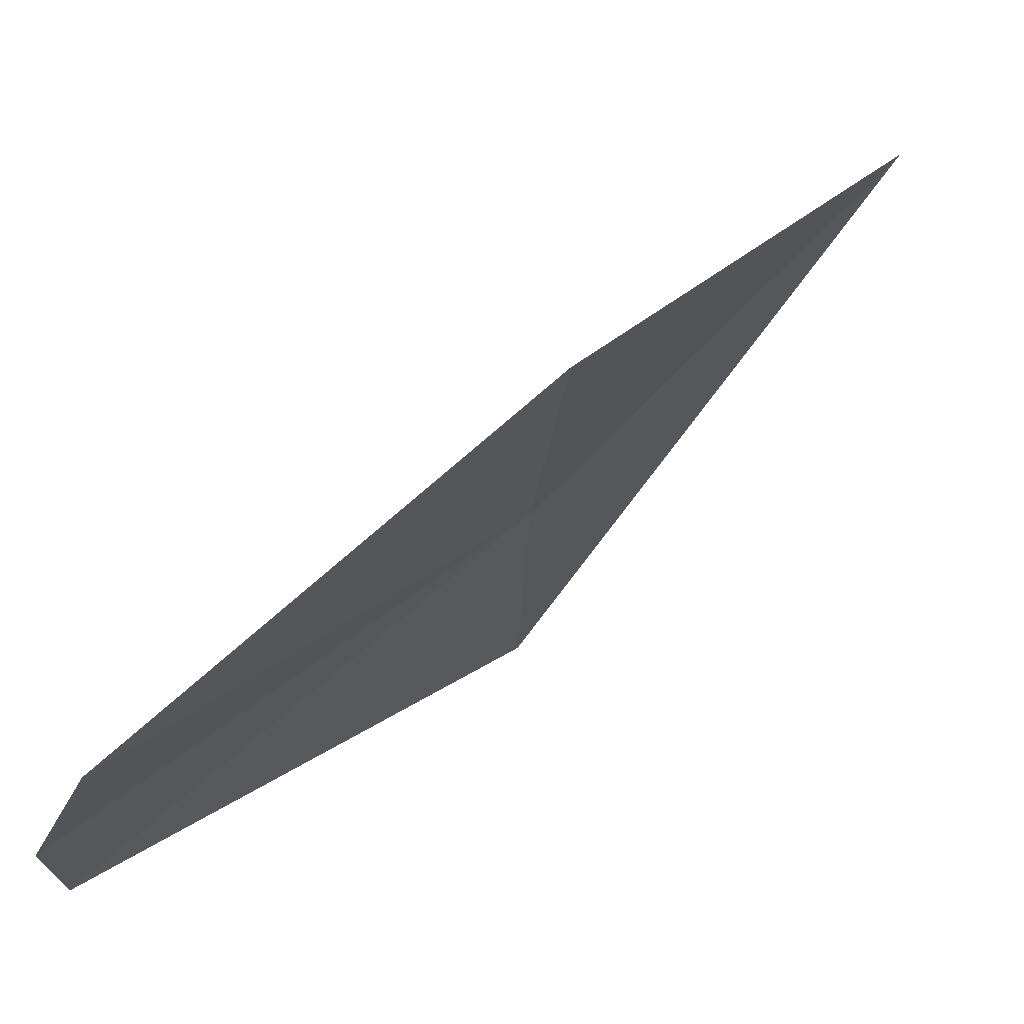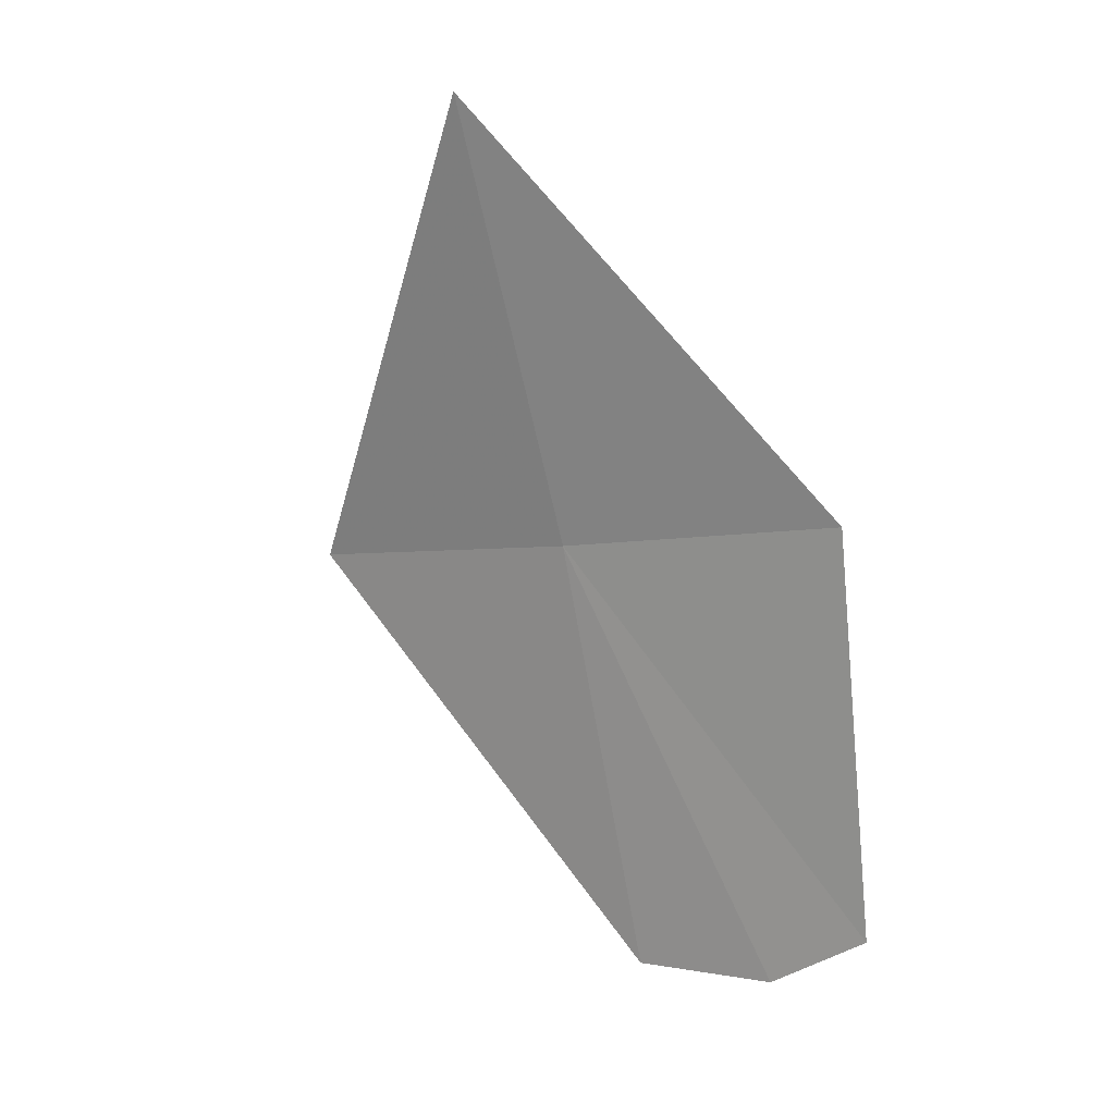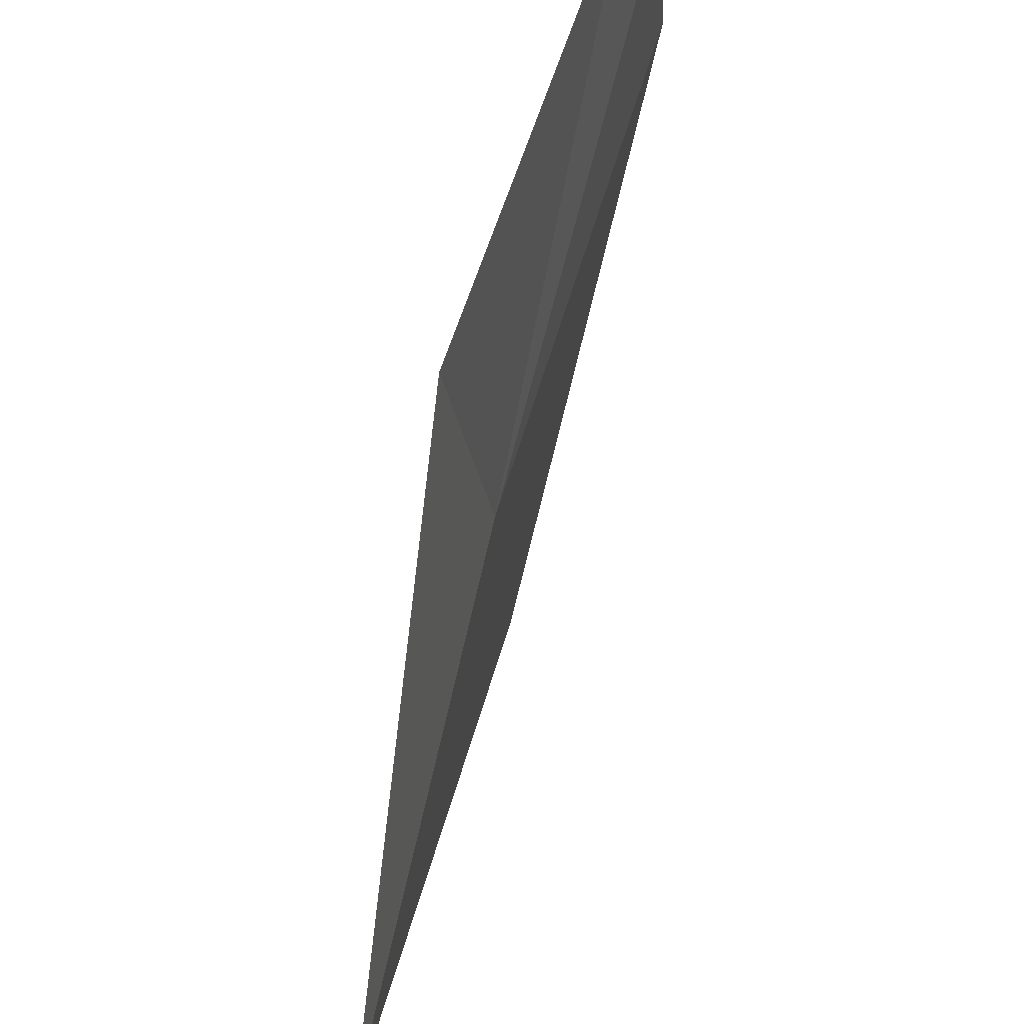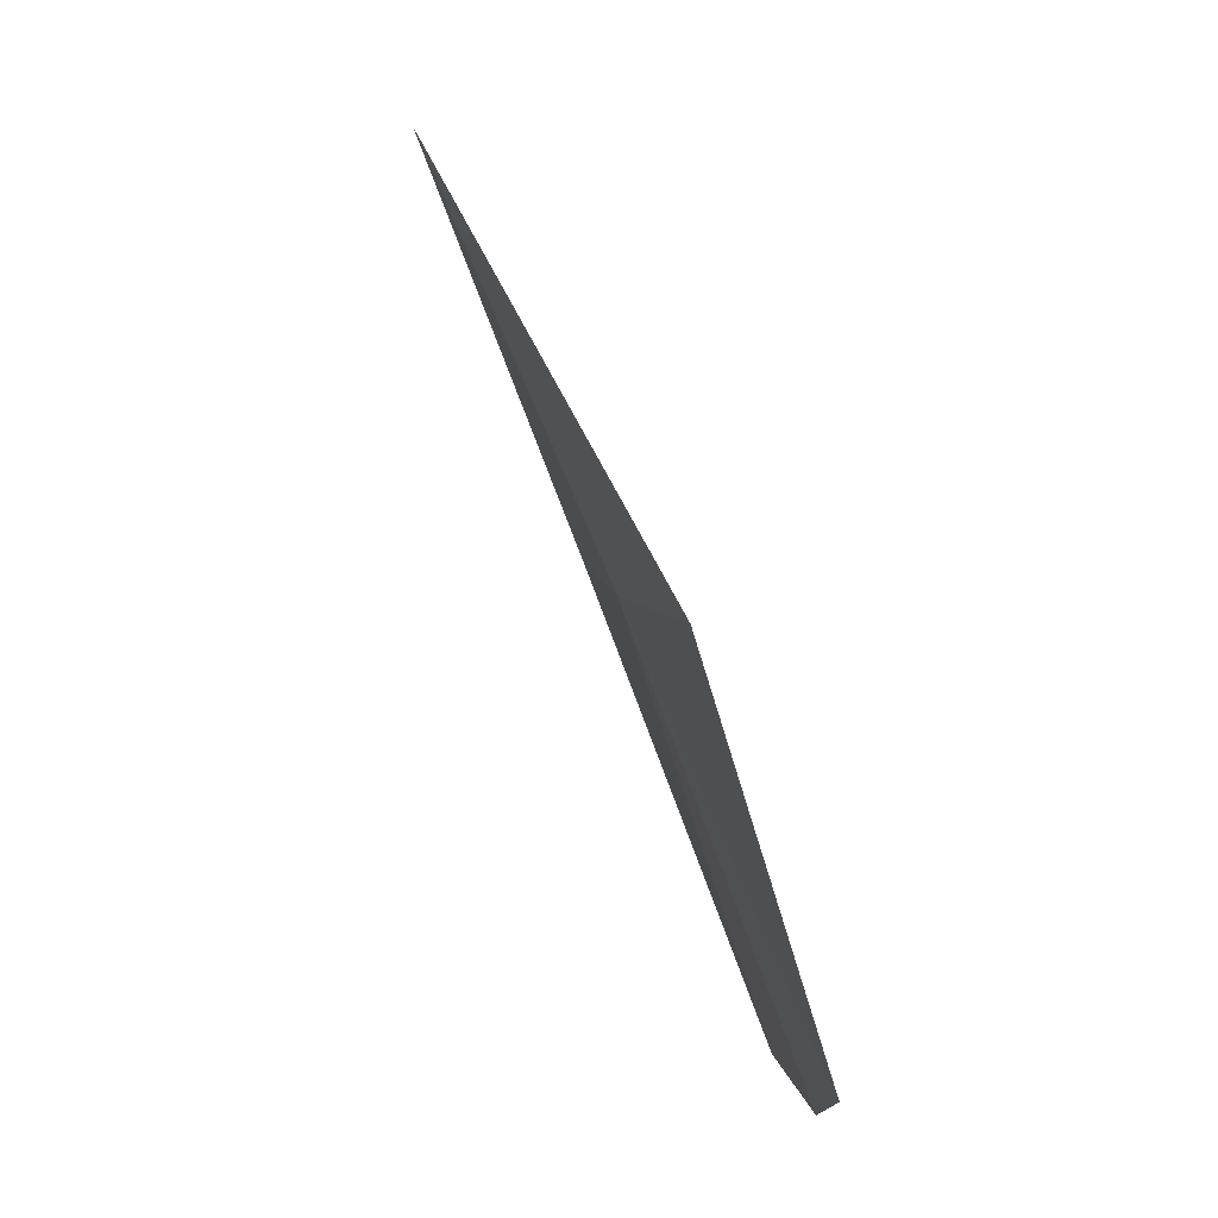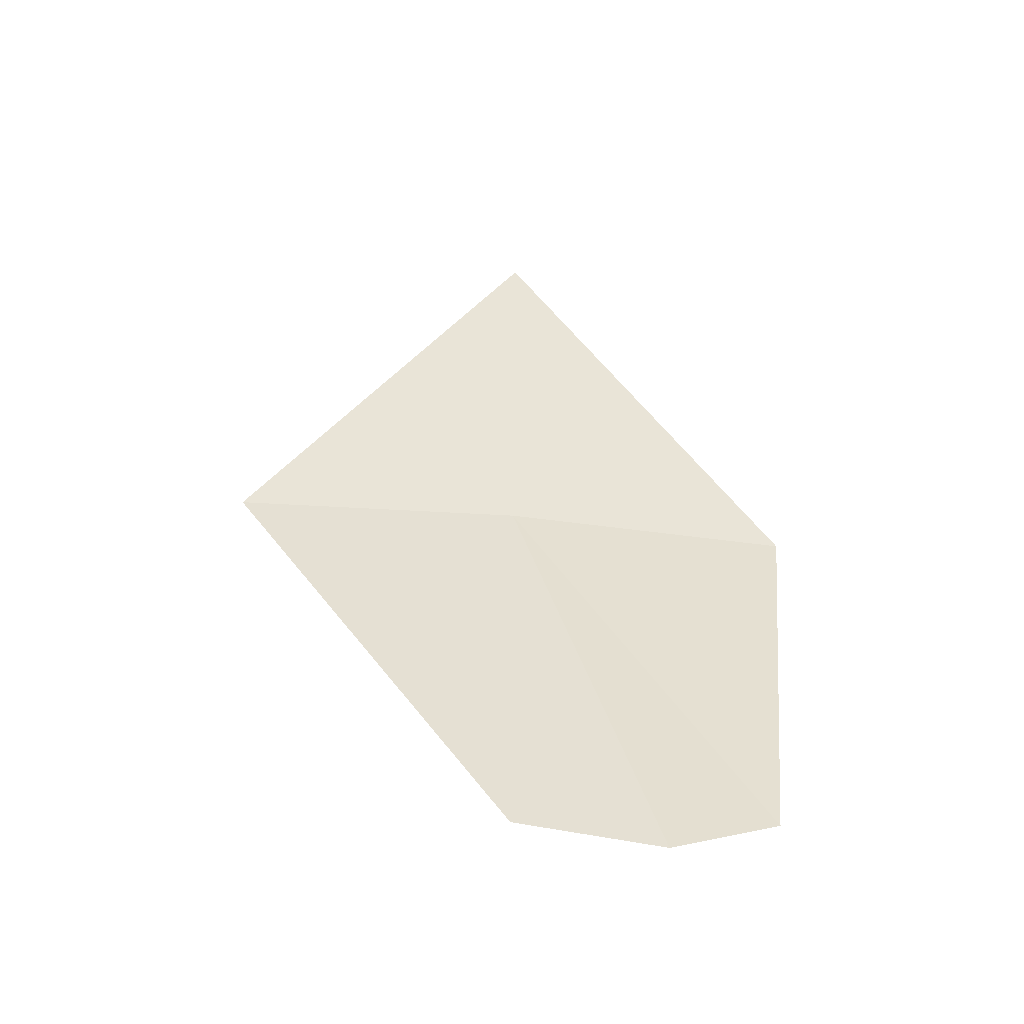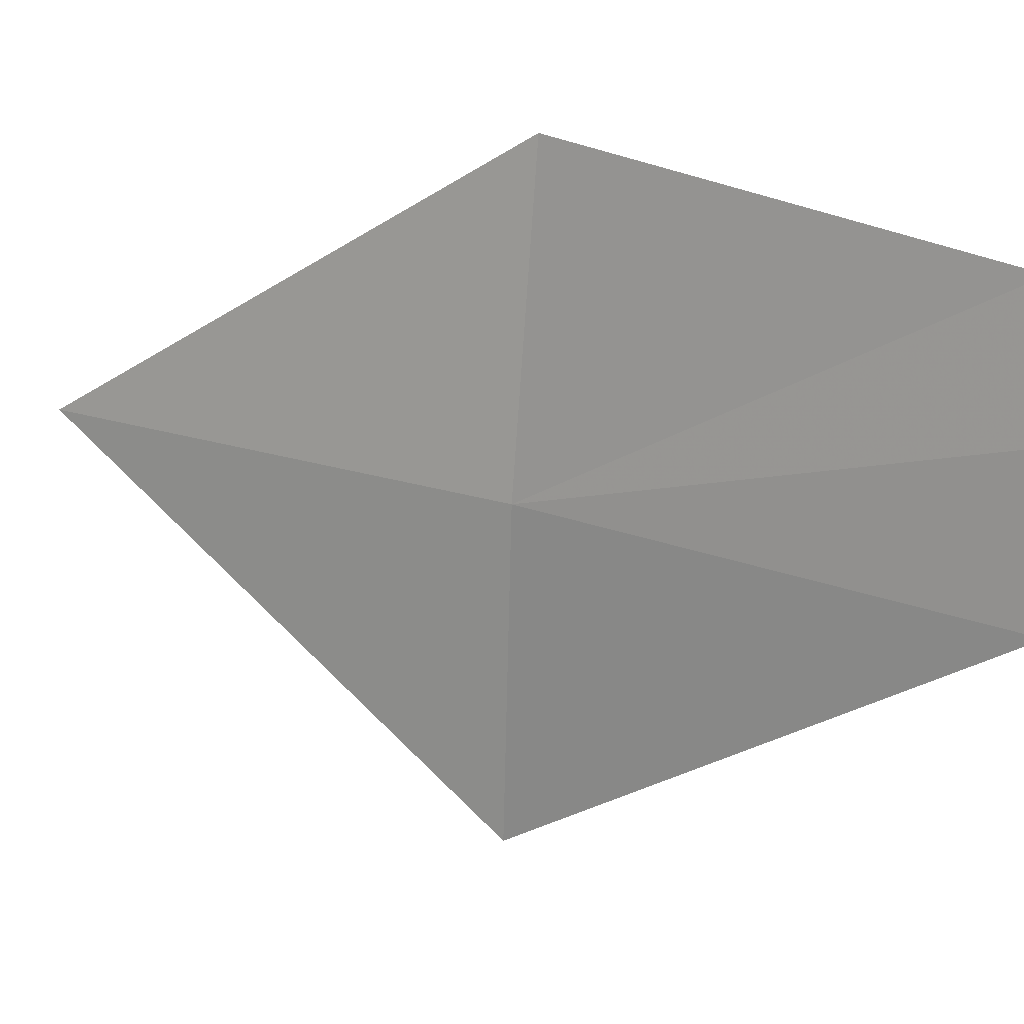
<metadata>
{"format":"obj","ext":"obj","renderer":"f3d","projection":"perspective","resolution":1024,"background":"white","views":[{"elev":64.5,"azim":-113.6,"up":"+Y"},{"elev":-1.4,"azim":124.3,"up":"+Z"},{"elev":72.0,"azim":36.3,"up":"+Y"},{"elev":7.3,"azim":175.9,"up":"+Z"},{"elev":-71.3,"azim":89.0,"up":"+Z"},{"elev":21.0,"azim":143.9,"up":"+Y"}]}
</metadata>
<code>
v -19.49 13.56 24.48
v -19.57 13.64 24.24
v -19.56 13.56 24.25
v -19.58 13.7 24.27
v -19.5 13.72 24.49
v -19.39 13.56 24.71
v -19.48 13.41 24.48
f 1 3 2
f 1 2 4
f 1 4 5
f 1 5 6
f 1 6 7
f 1 7 3

</code>
